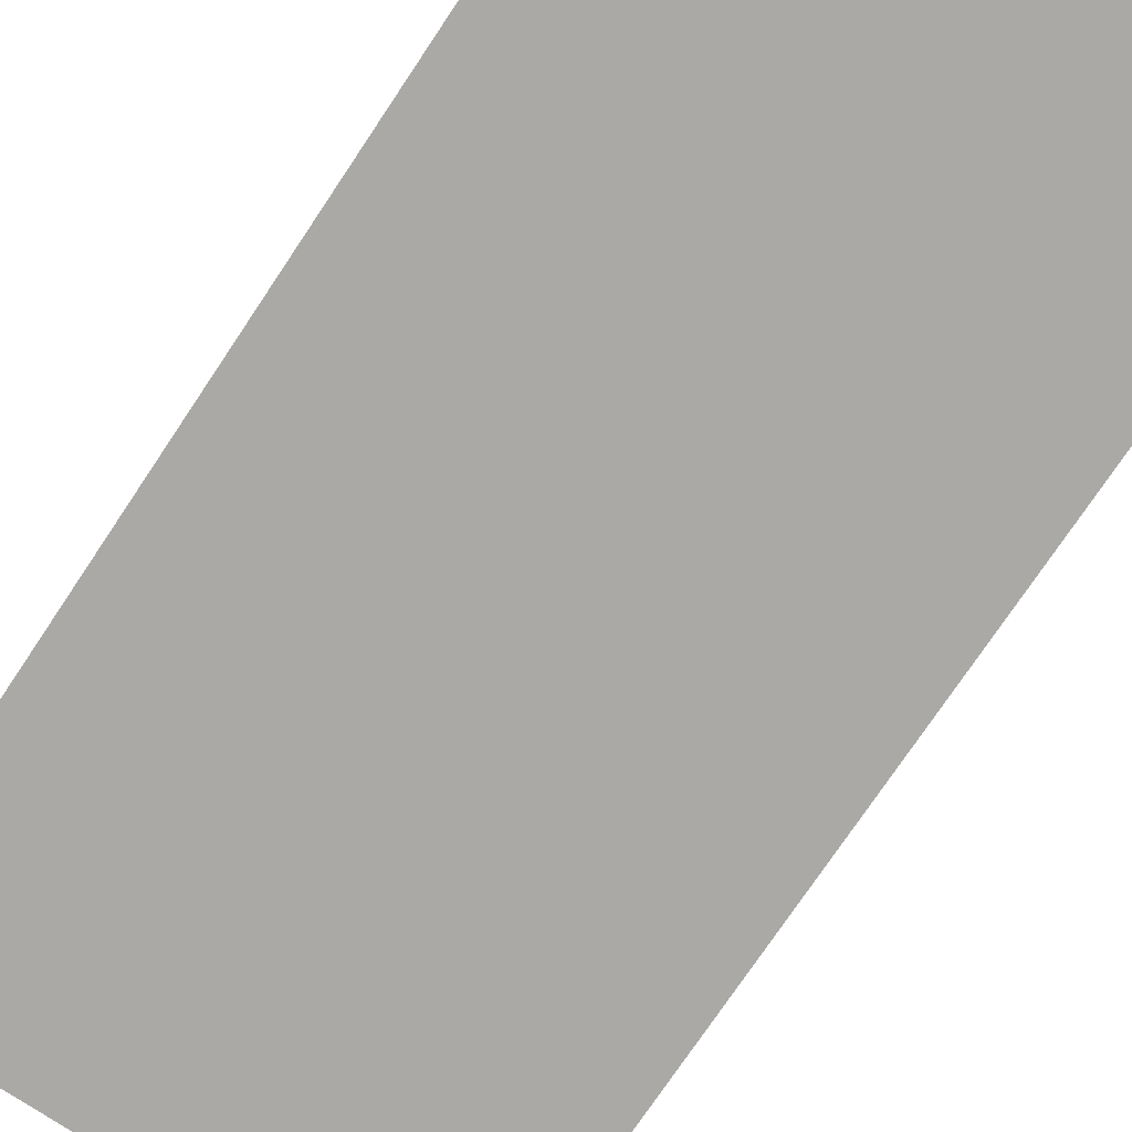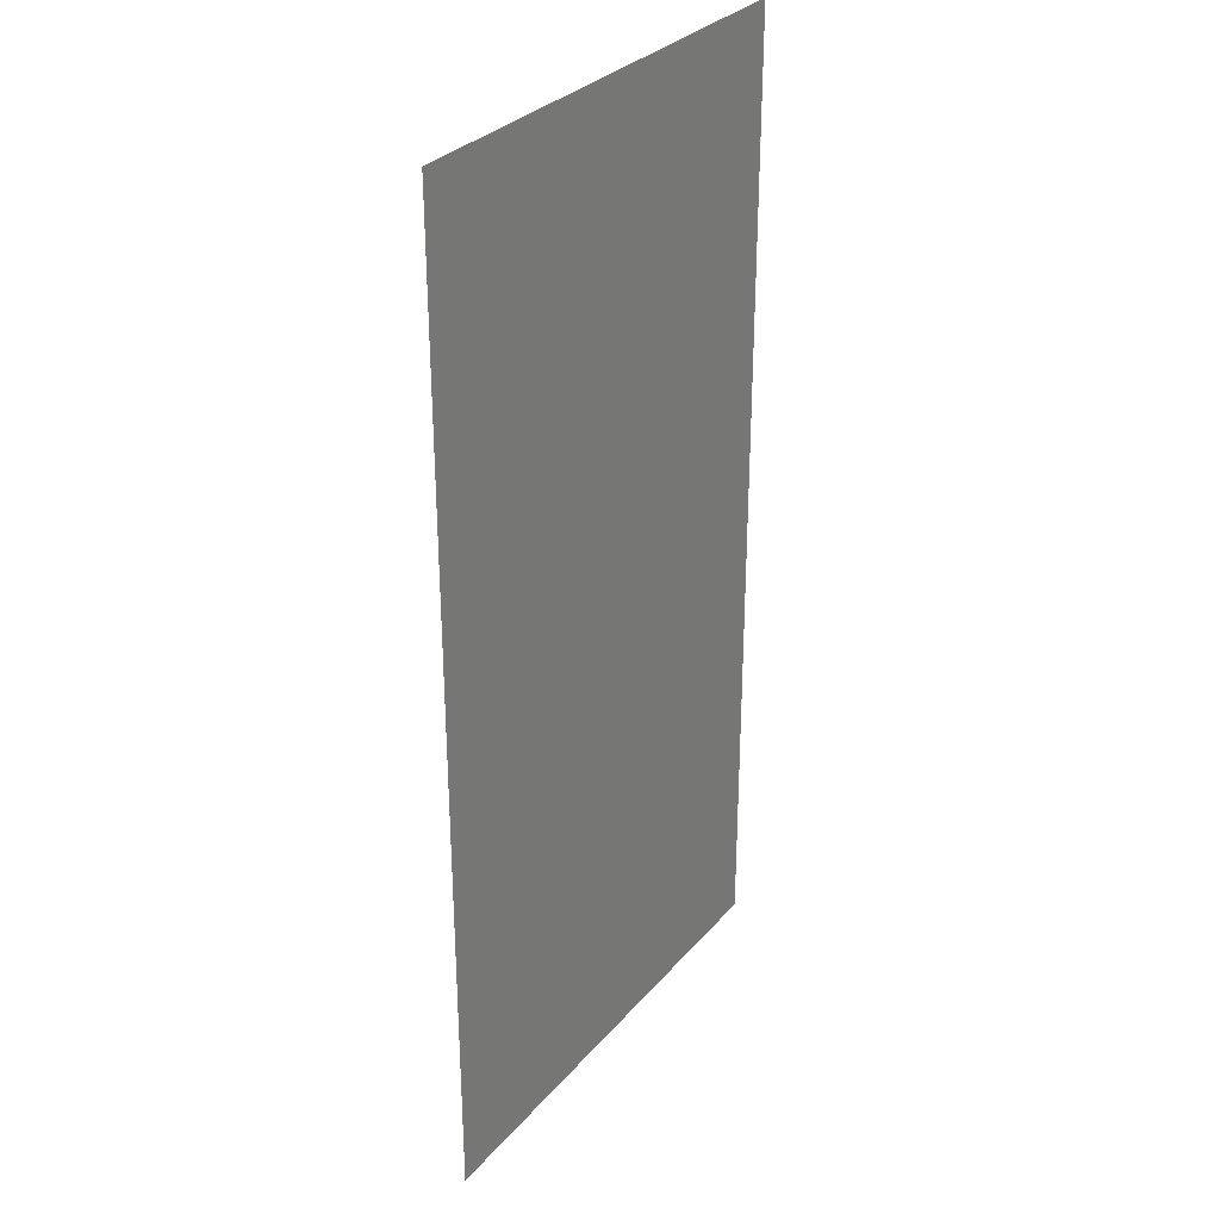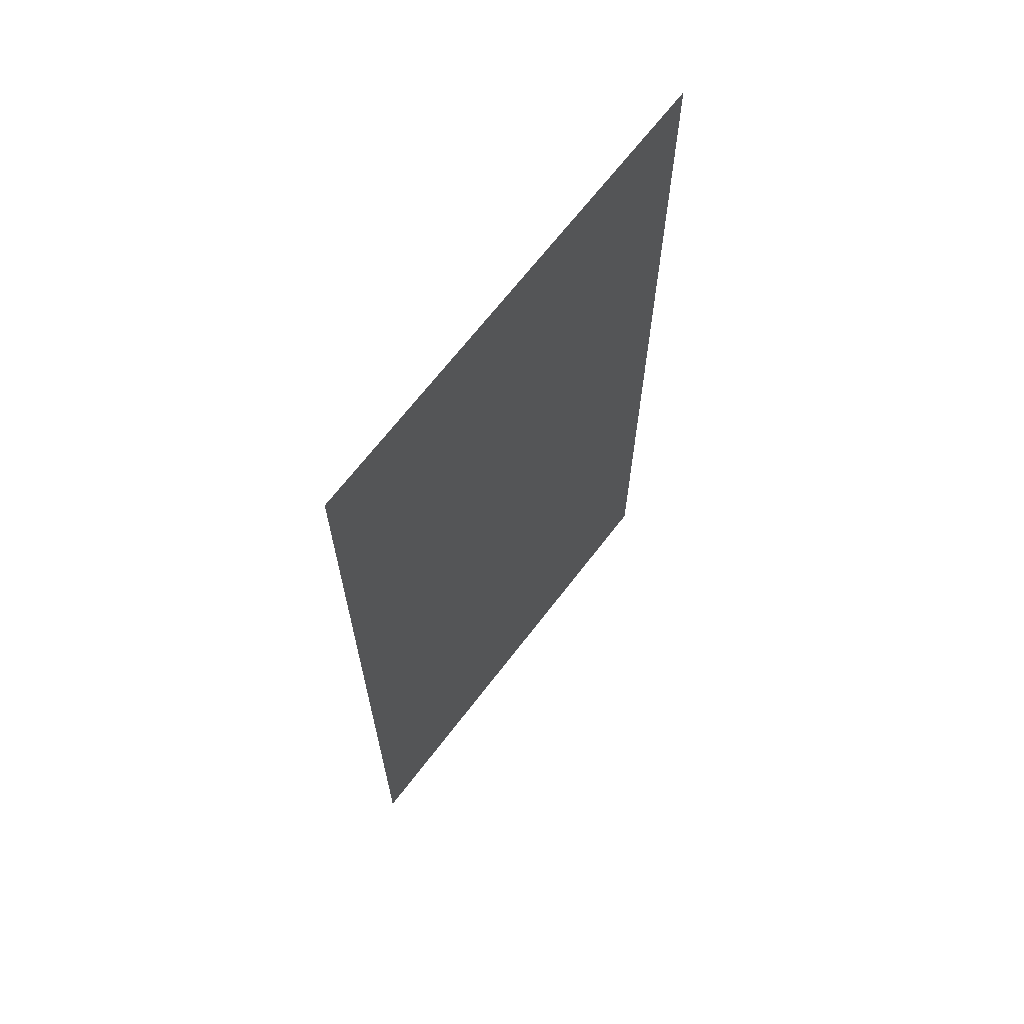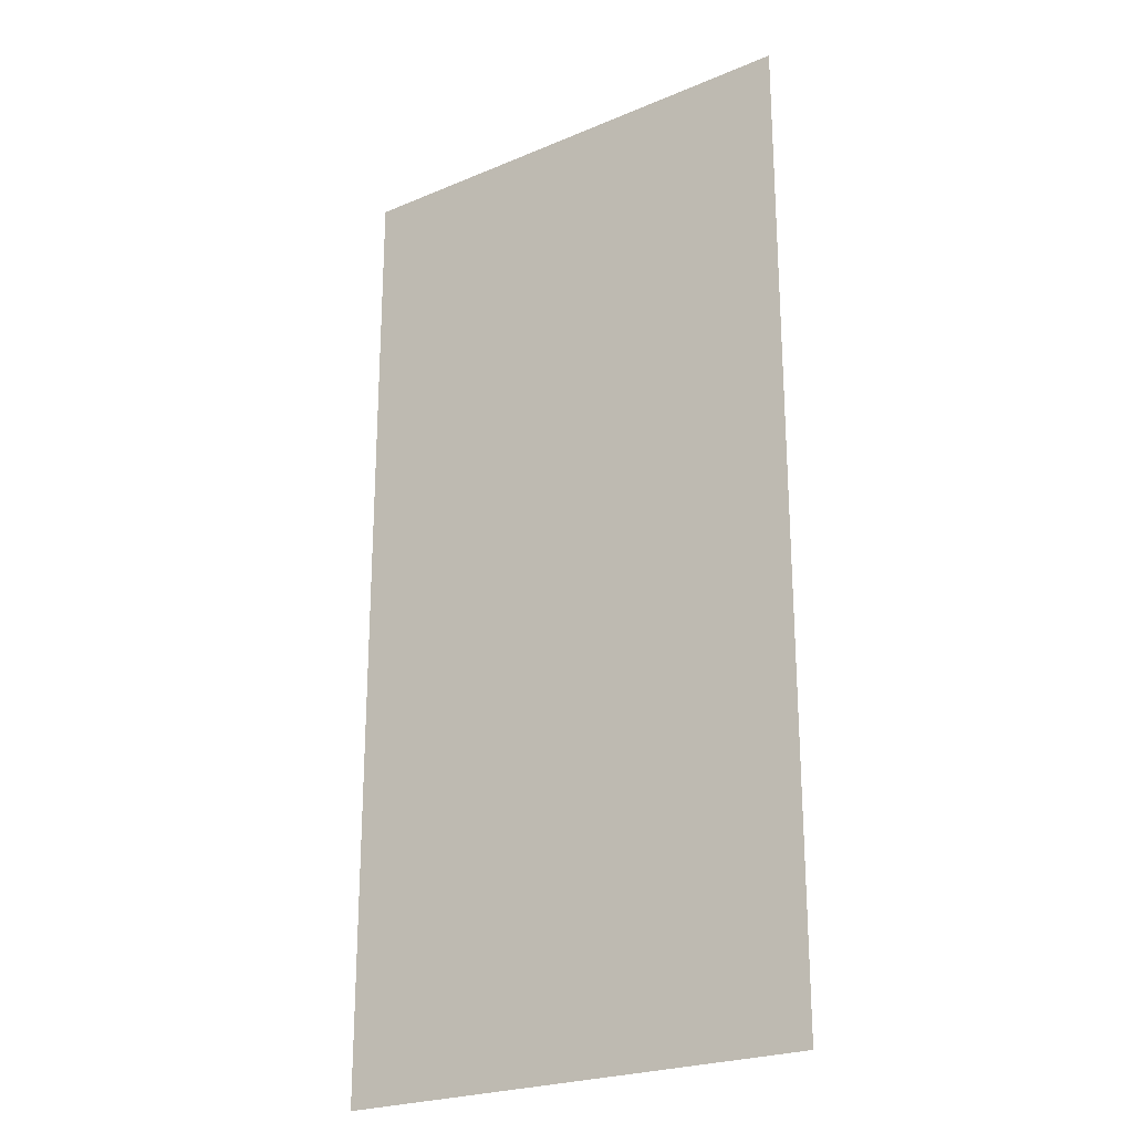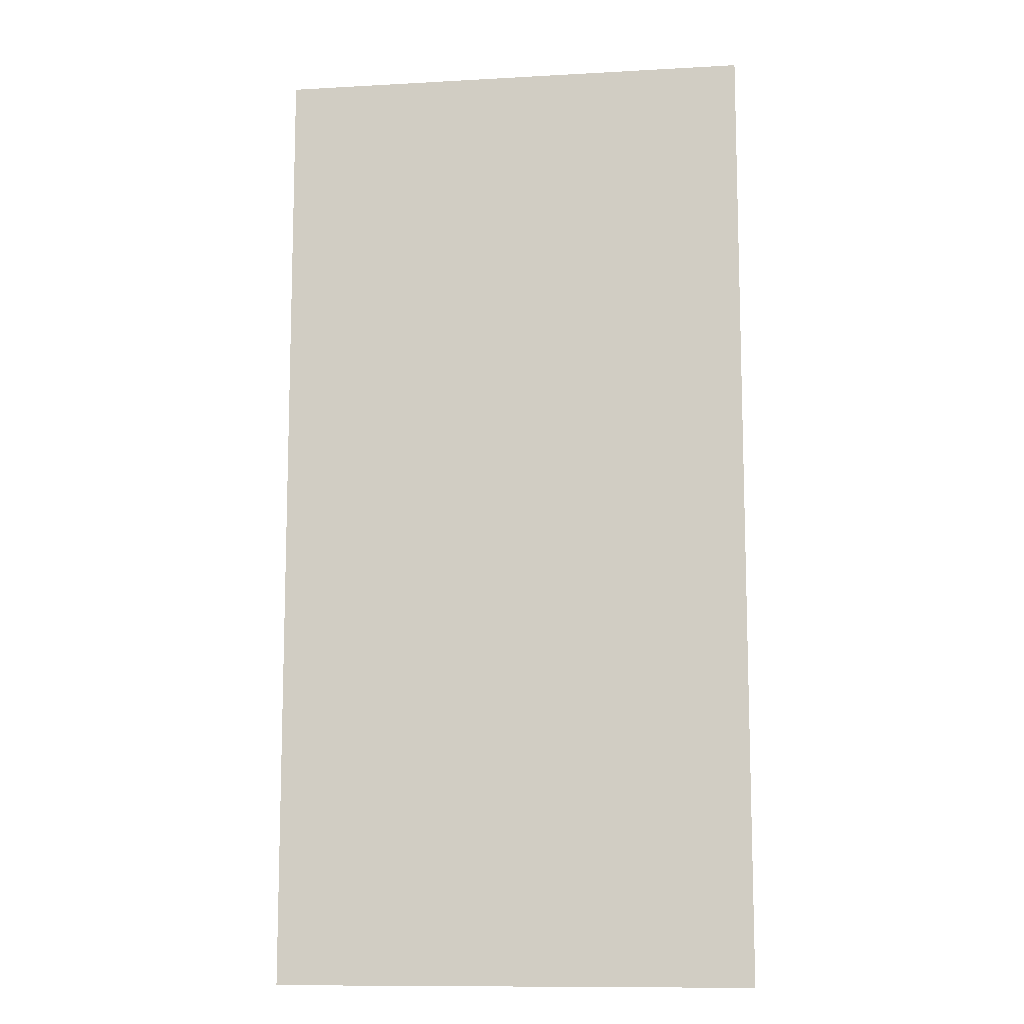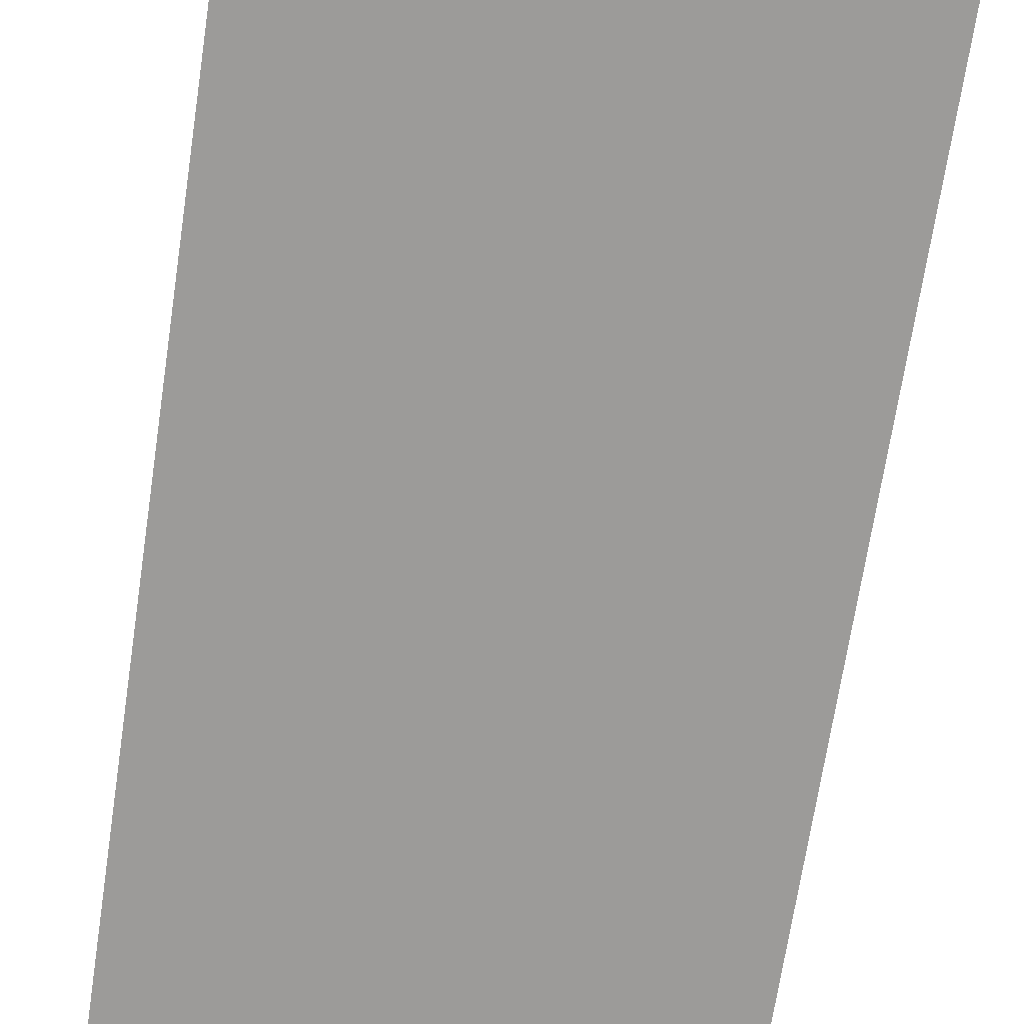
<metadata>
{"format":"obj","ext":"obj","renderer":"f3d","projection":"perspective","resolution":1024,"background":"white","views":[{"elev":-75.3,"azim":146.2,"up":"+Z"},{"elev":30.9,"azim":123.0,"up":"+Y"},{"elev":67.8,"azim":127.5,"up":"+Y"},{"elev":-23.7,"azim":35.2,"up":"+Y"},{"elev":-11.0,"azim":7.9,"up":"+Y"},{"elev":-69.8,"azim":-8.6,"up":"+Z"}]}
</metadata>
<code>
v -38.4 -33.07 0
v -39.47 -33.07 0
v -39.47 -32 0
v -38.4 -32 0
v -38.4 -34.13 0
v -39.47 -34.13 0
v -39.47 -33.07 0
v -38.4 -33.07 0
g Music-Entrance_mesh_0002
f 1 2 3 4
f 5 6 7 8

</code>
